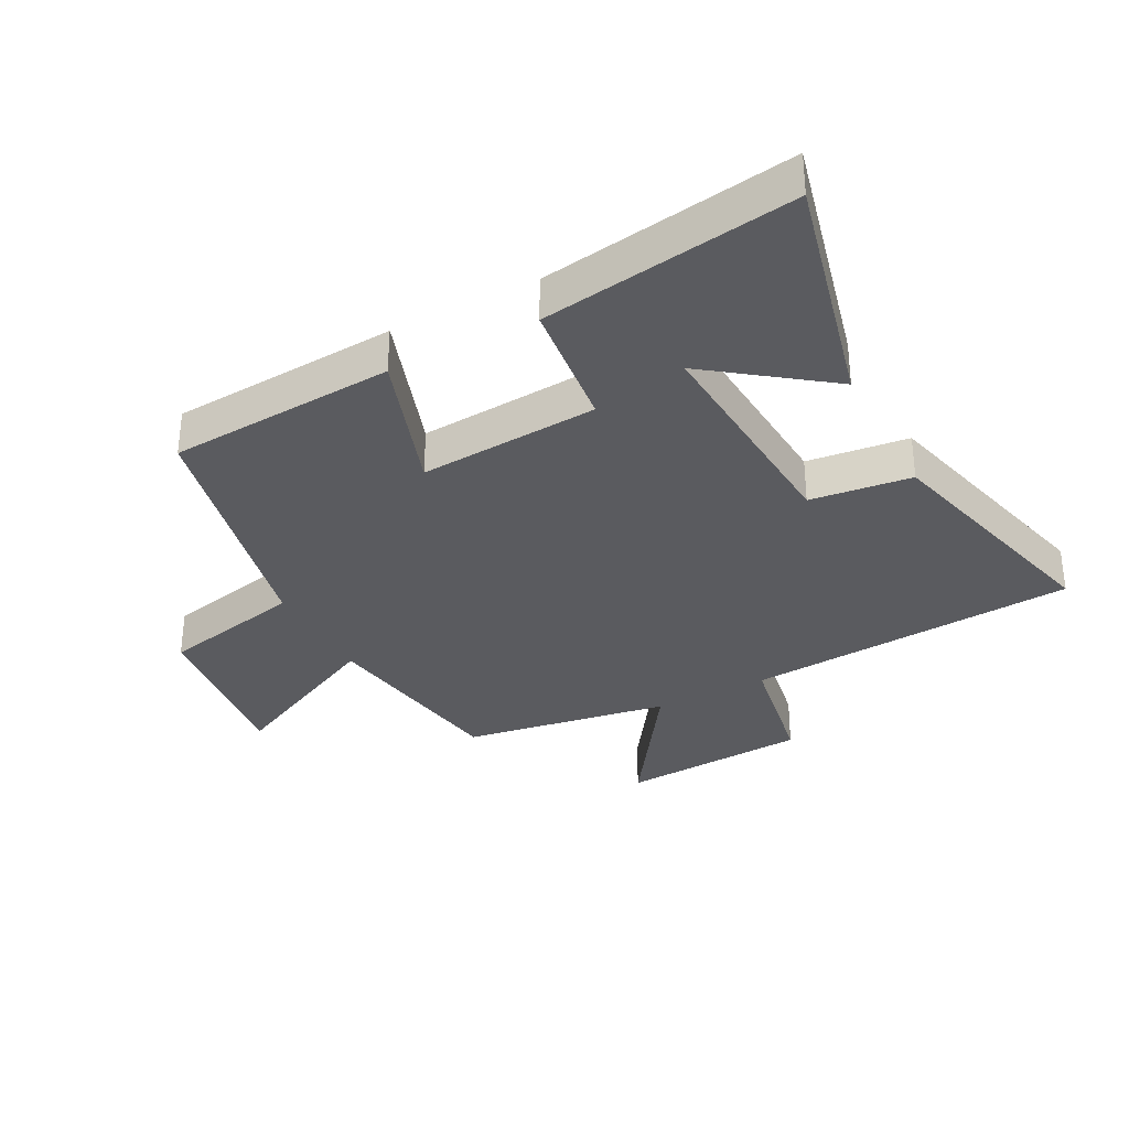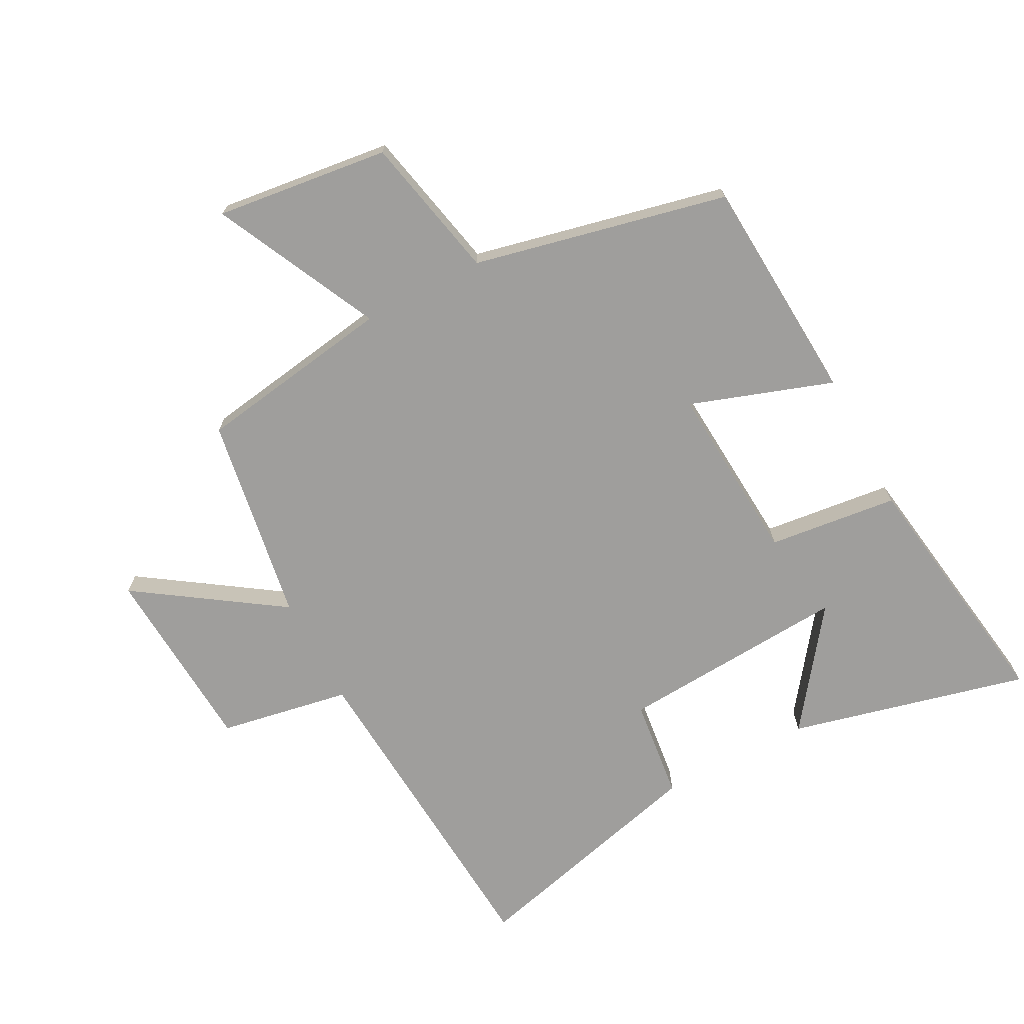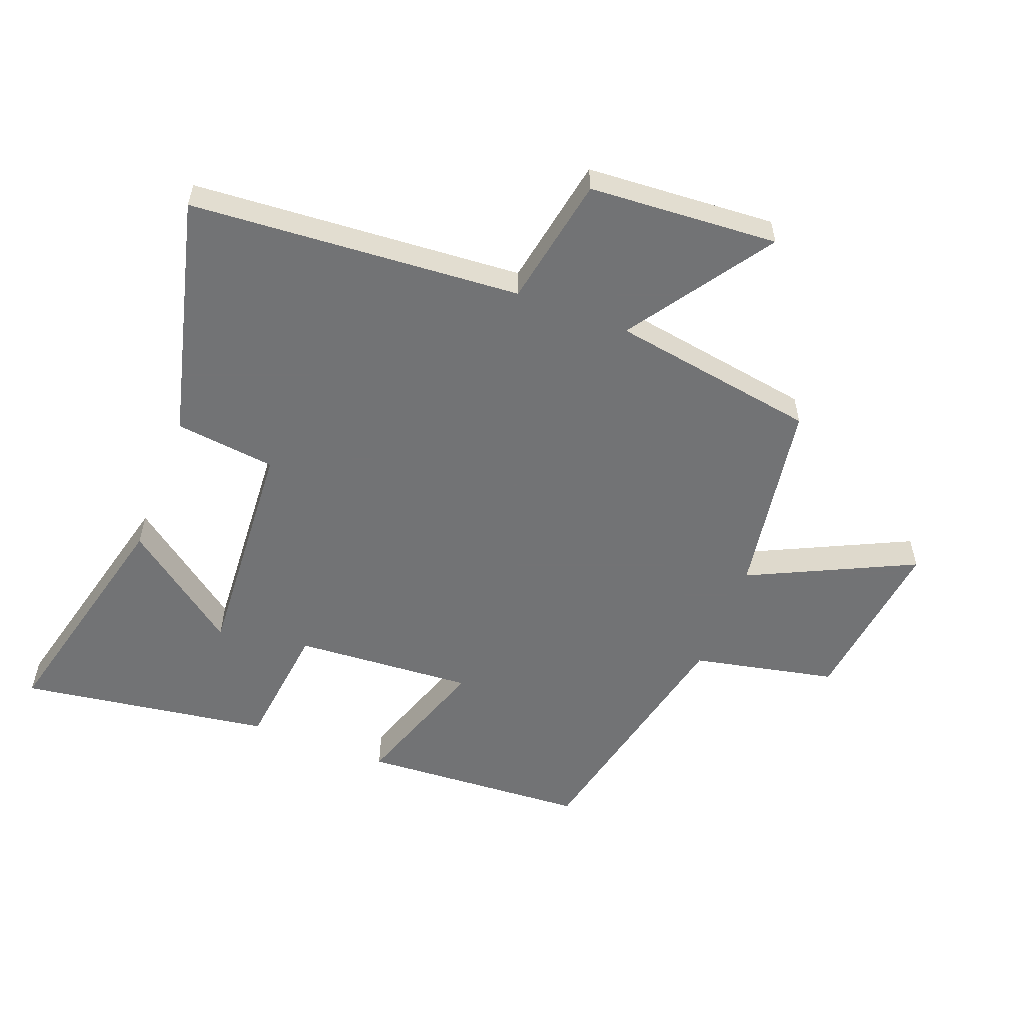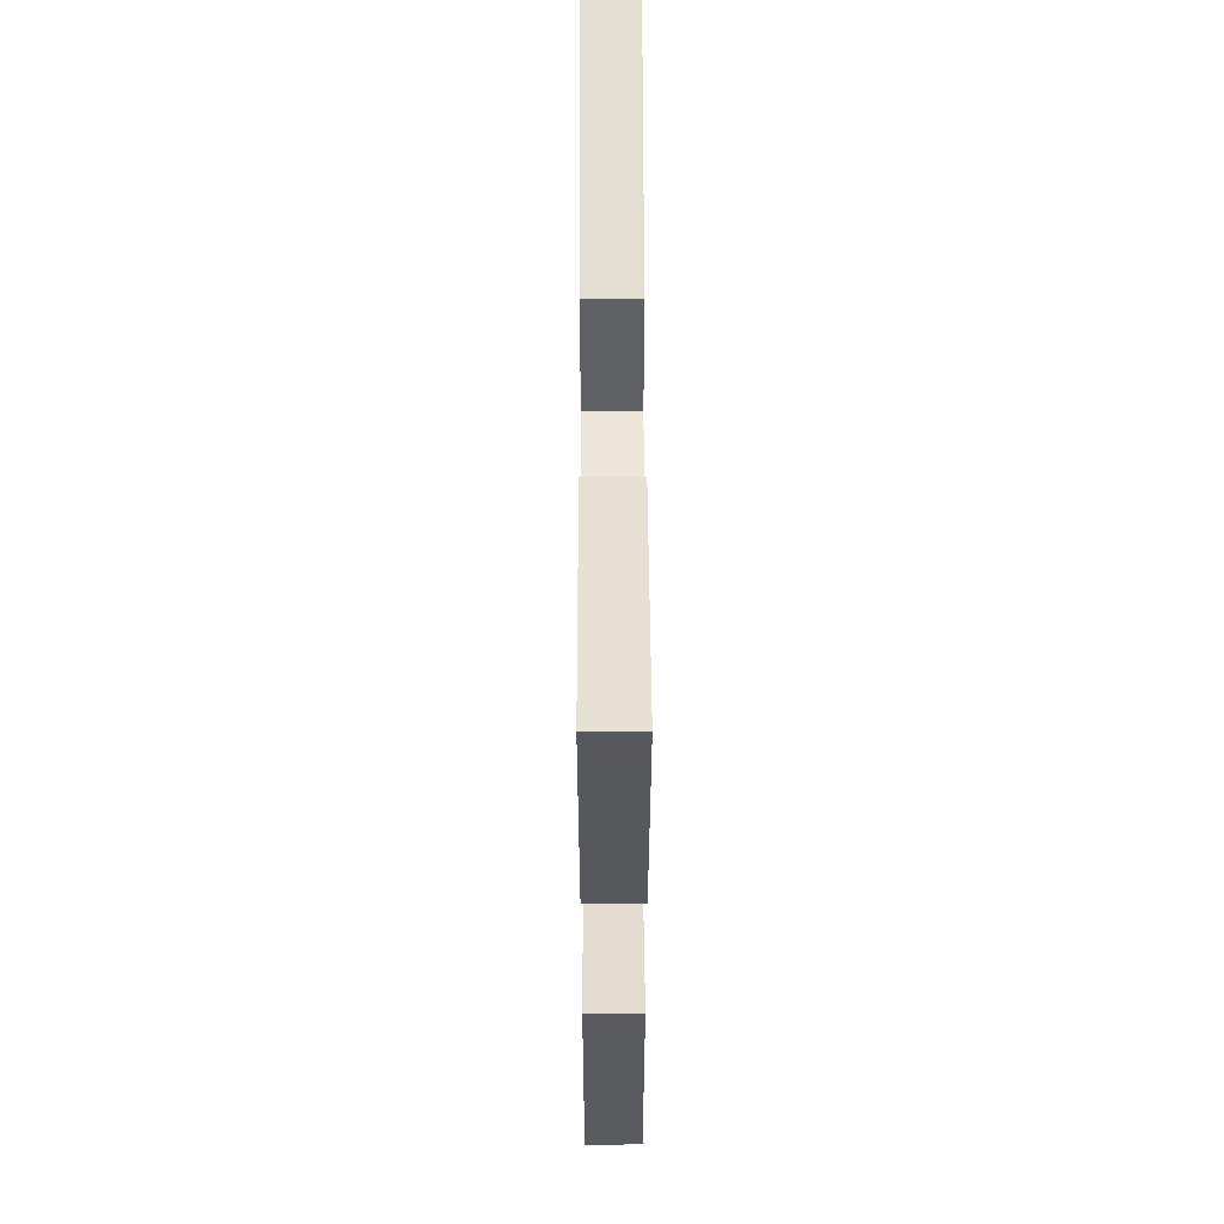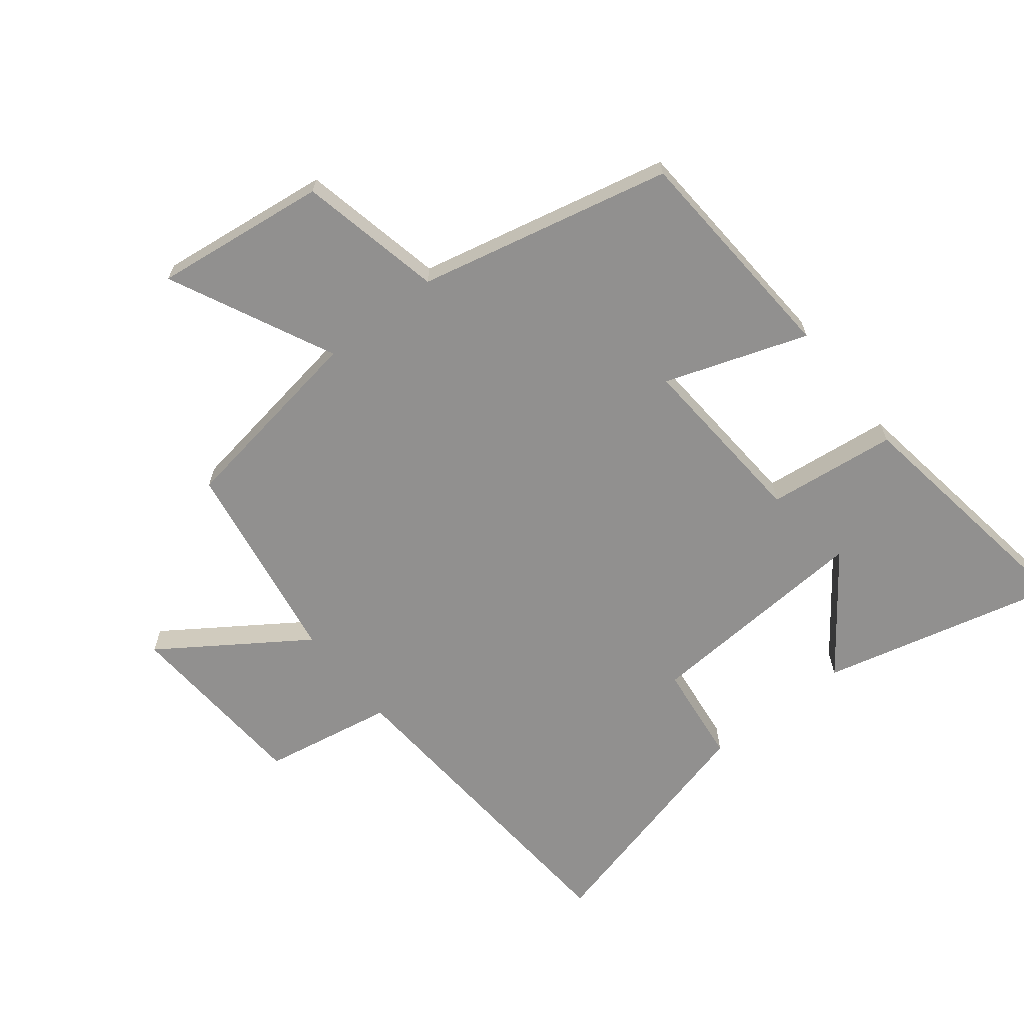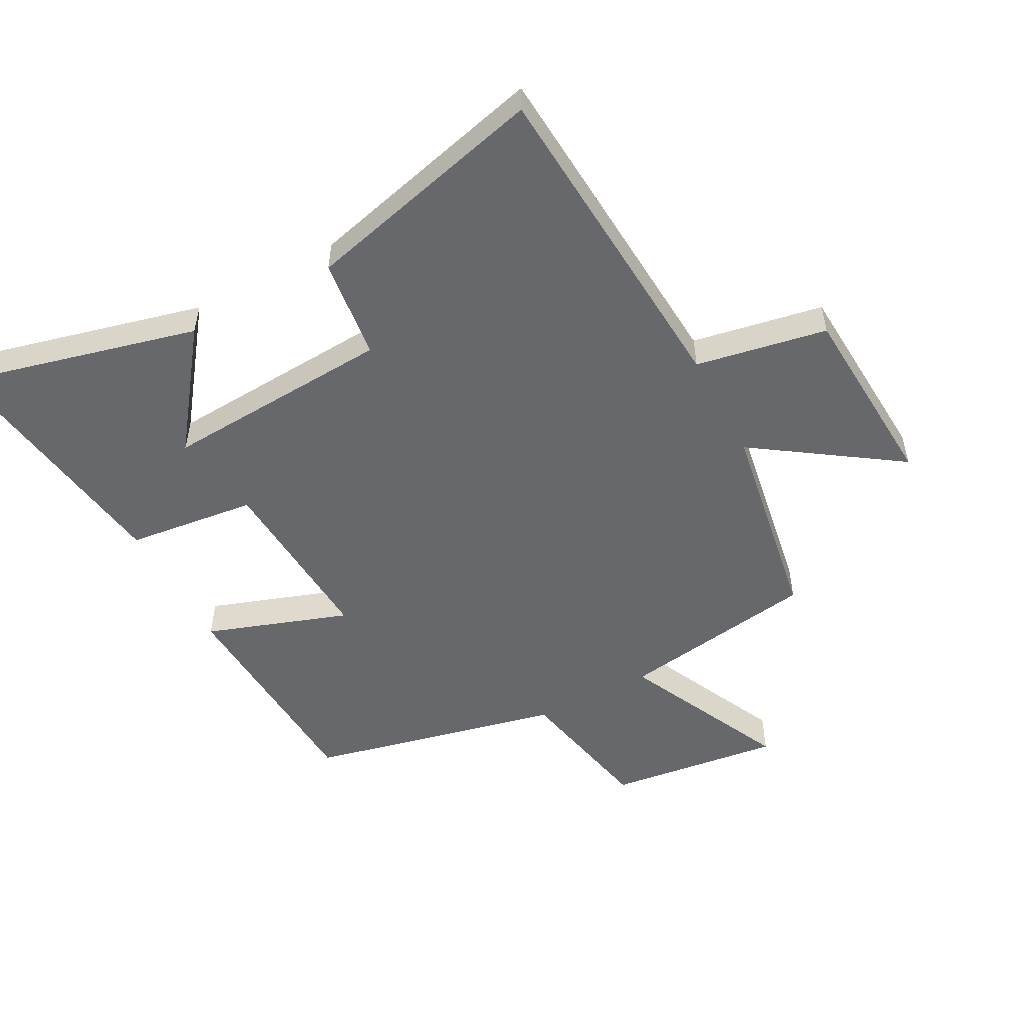
<metadata>
{"format":"obj","ext":"obj","renderer":"f3d","projection":"perspective","resolution":1024,"background":"white","views":[{"elev":-33.1,"azim":-62.2,"up":"+Y"},{"elev":-70.9,"azim":-152.2,"up":"+Y"},{"elev":-55.9,"azim":68.9,"up":"+Y"},{"elev":53.1,"azim":-90.2,"up":"+Z"},{"elev":-65.7,"azim":-141.8,"up":"+Y"},{"elev":-52.3,"azim":27.9,"up":"+Y"}]}
</metadata>
<code>
v 0.461 0.07 0.6
v 0.5 0.07 0.068
v 0.71 0.07 0.03
v 0.73 0.07 -0.274
v 0.5 0.07 -0.118
v 0.446 0.07 -0.45
v 0.129 0.07 -0.5
v 0.256 0.07 -0.764
v -0.022 0.07 -0.73
v -0.071 0.07 -0.5
v -0.477 0.07 -0.409
v -0.5 0.07 -0.045
v -0.272 0.07 -0.123
v -0.292 0.07 0.165
v -0.5 0.07 0.189
v -0.561 0.07 0.594
v -0.179 0.07 0.5
v -0.318 0.07 0.314
v 0.05 0.07 0.338
v 0.069 0.07 0.5
v 0.461 0 0.6
v 0.5 0 0.068
v 0.71 0 0.03
v 0.73 0 -0.274
v 0.5 0 -0.118
v 0.446 0 -0.45
v 0.129 0 -0.5
v 0.256 0 -0.764
v -0.022 0 -0.73
v -0.071 0 -0.5
v -0.477 0 -0.409
v -0.5 0 -0.045
v -0.272 0 -0.123
v -0.292 0 0.165
v -0.5 0 0.189
v -0.561 0 0.594
v -0.179 0 0.5
v -0.318 0 0.314
v 0.05 0 0.338
v 0.069 0 0.5
f 19 20 1 2
f 18 19 2
f 15 16 17 18
f 14 15 18
f 14 18 2
f 13 14 2 3
f 10 11 12 13
f 10 13 3
f 7 8 9 10
f 5 6 7 10
f 5 10 3
f 3 4 5
f 22 21 40 39
f 22 39 38
f 38 37 36 35
f 38 35 34
f 22 38 34
f 23 22 34 33
f 33 32 31 30
f 23 33 30
f 30 29 28 27
f 30 27 26 25
f 23 30 25
f 25 24 23
f 1 21 22 2
f 2 22 23 3
f 3 23 24 4
f 4 24 25 5
f 5 25 26 6
f 6 26 27 7
f 7 27 28 8
f 8 28 29 9
f 9 29 30 10
f 10 30 31 11
f 11 31 32 12
f 12 32 33 13
f 13 33 34 14
f 14 34 35 15
f 15 35 36 16
f 16 36 37 17
f 17 37 38 18
f 18 38 39 19
f 19 39 40 20
f 20 40 21 1

</code>
